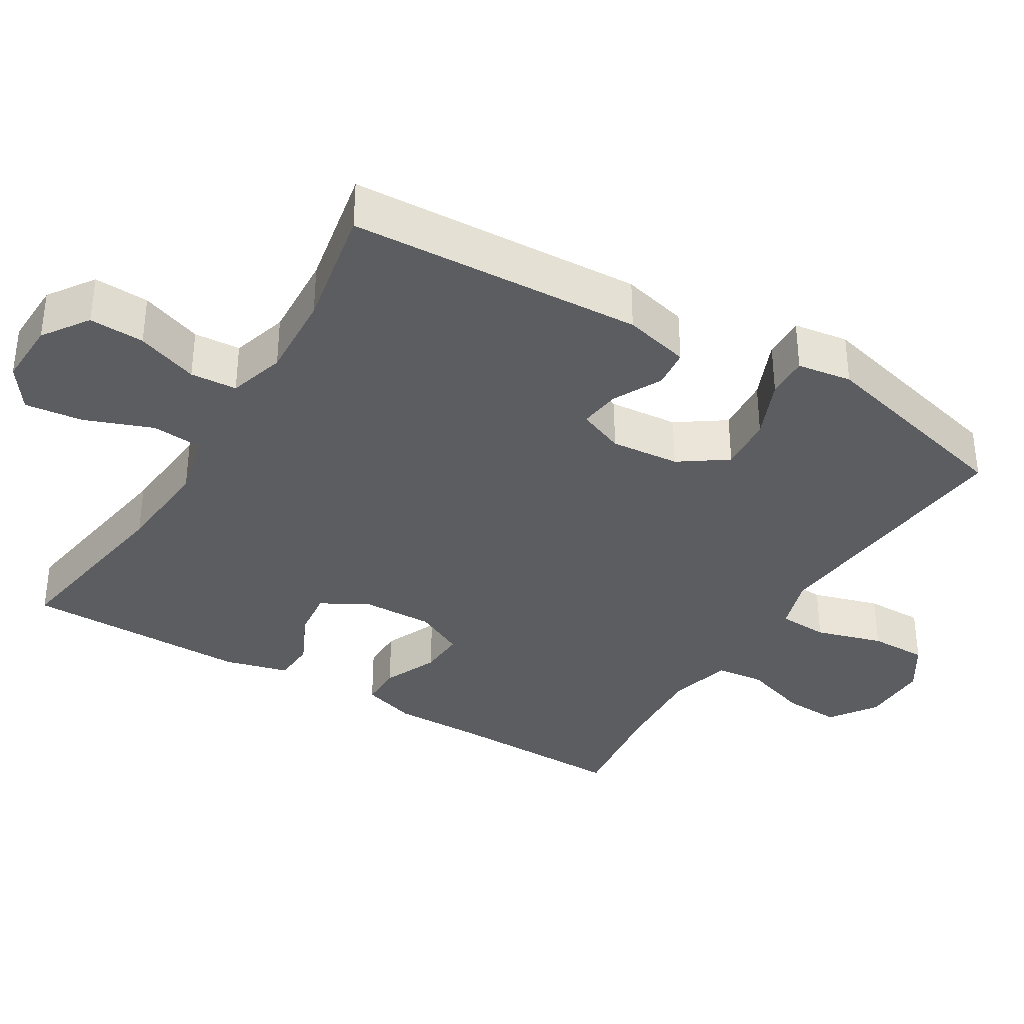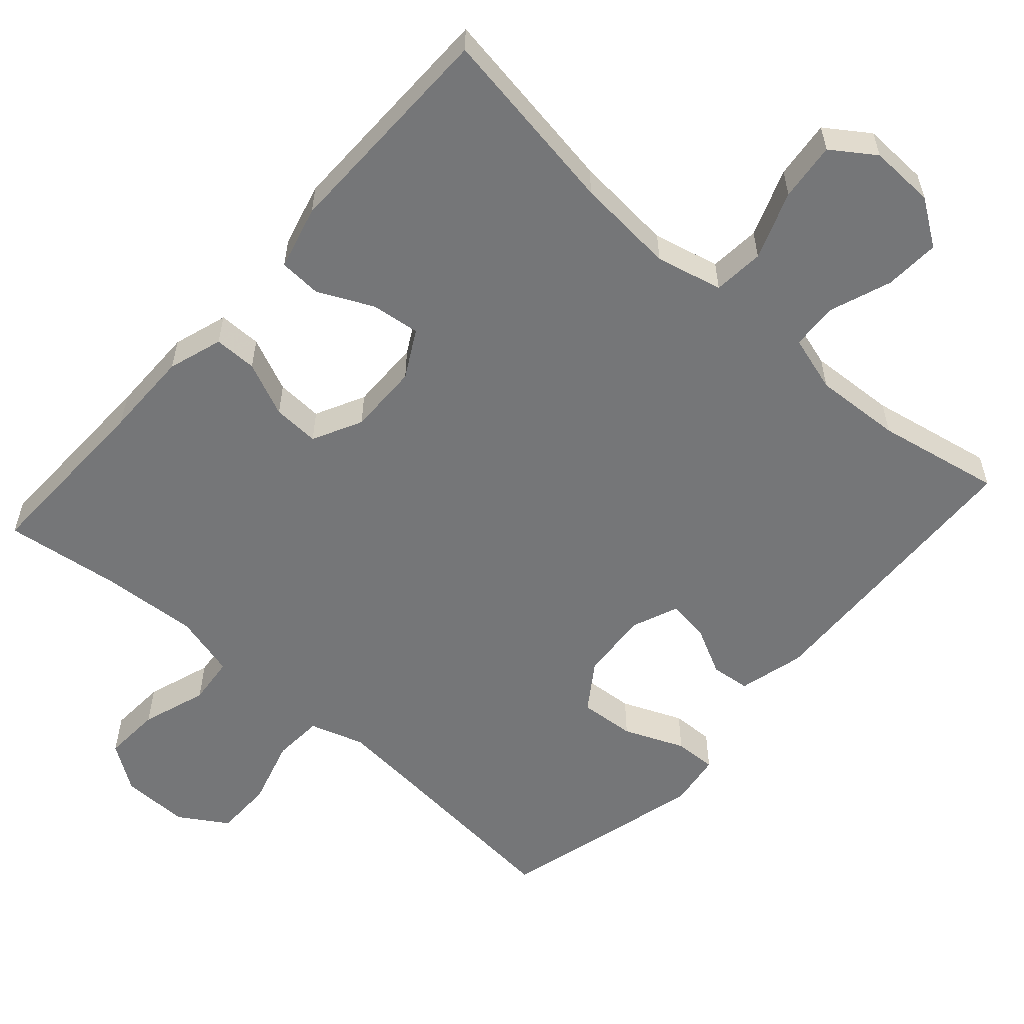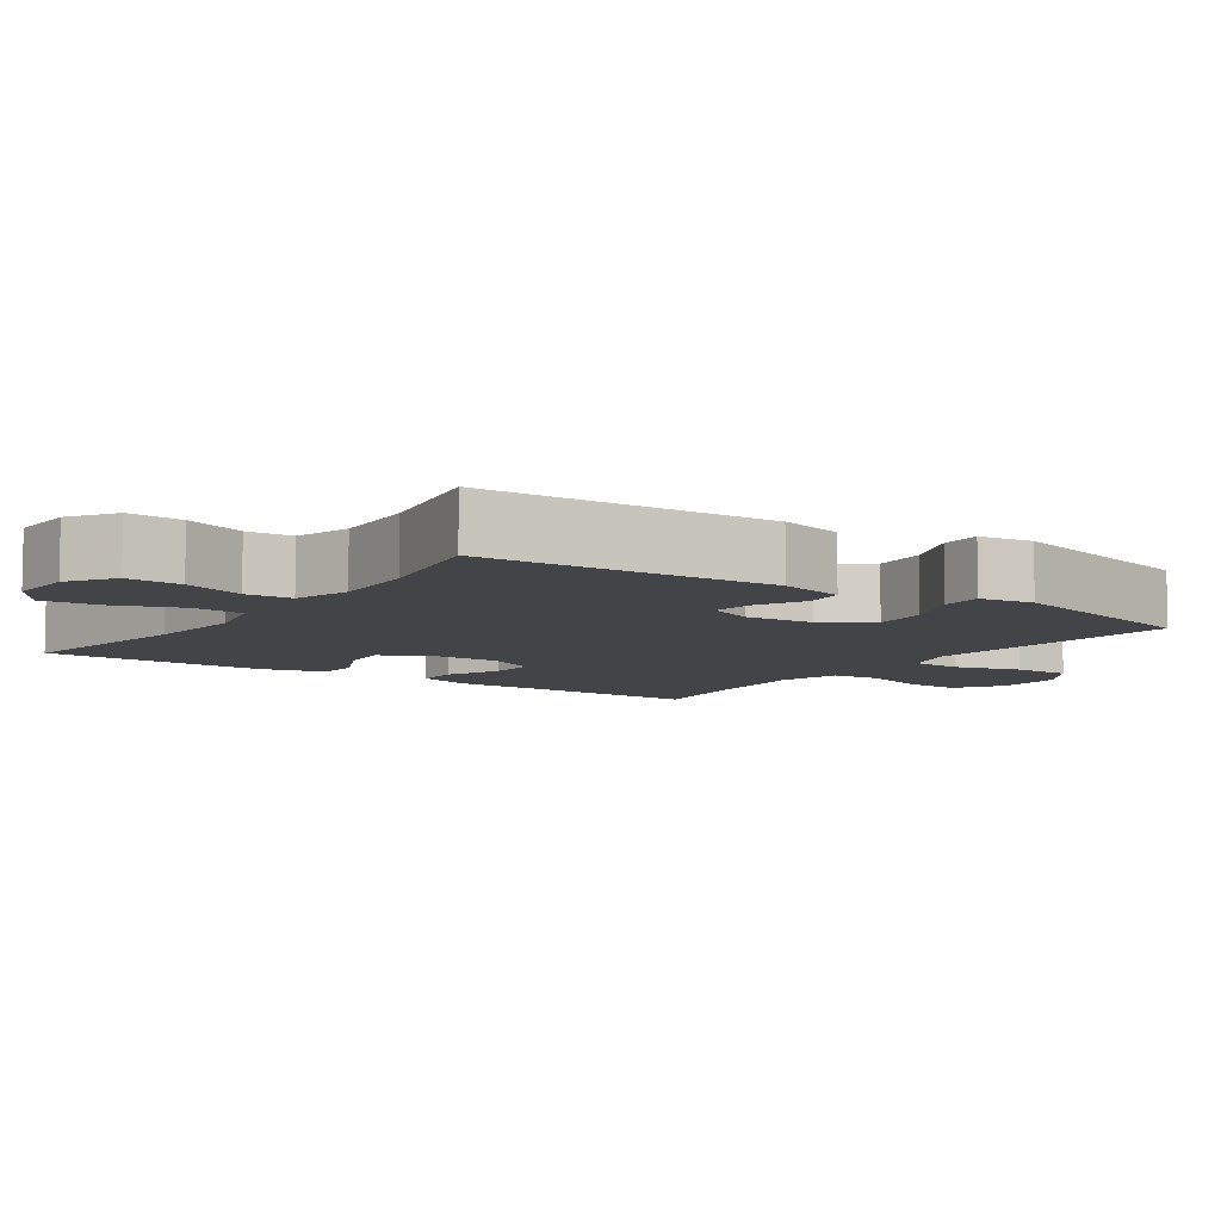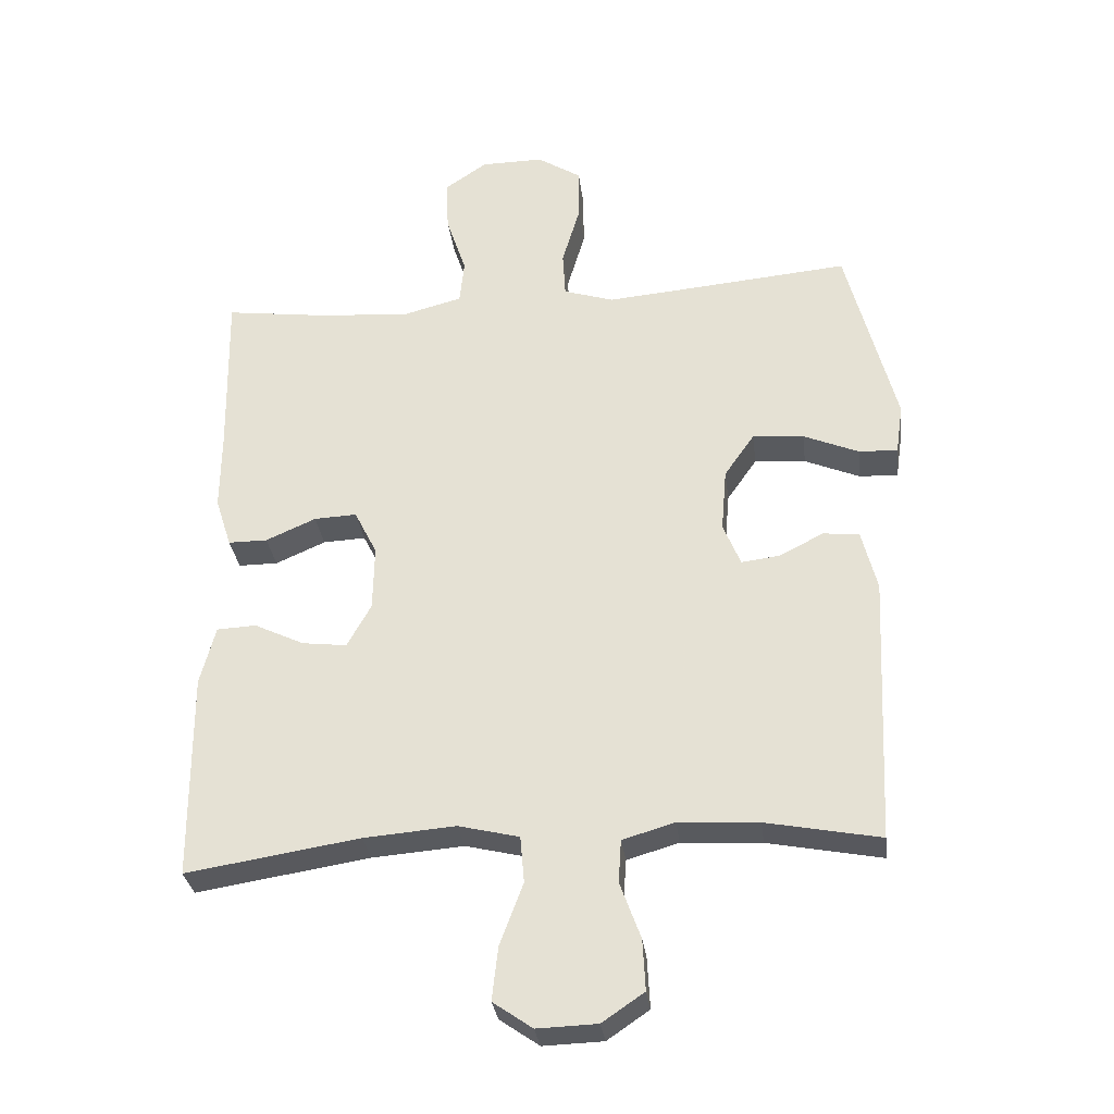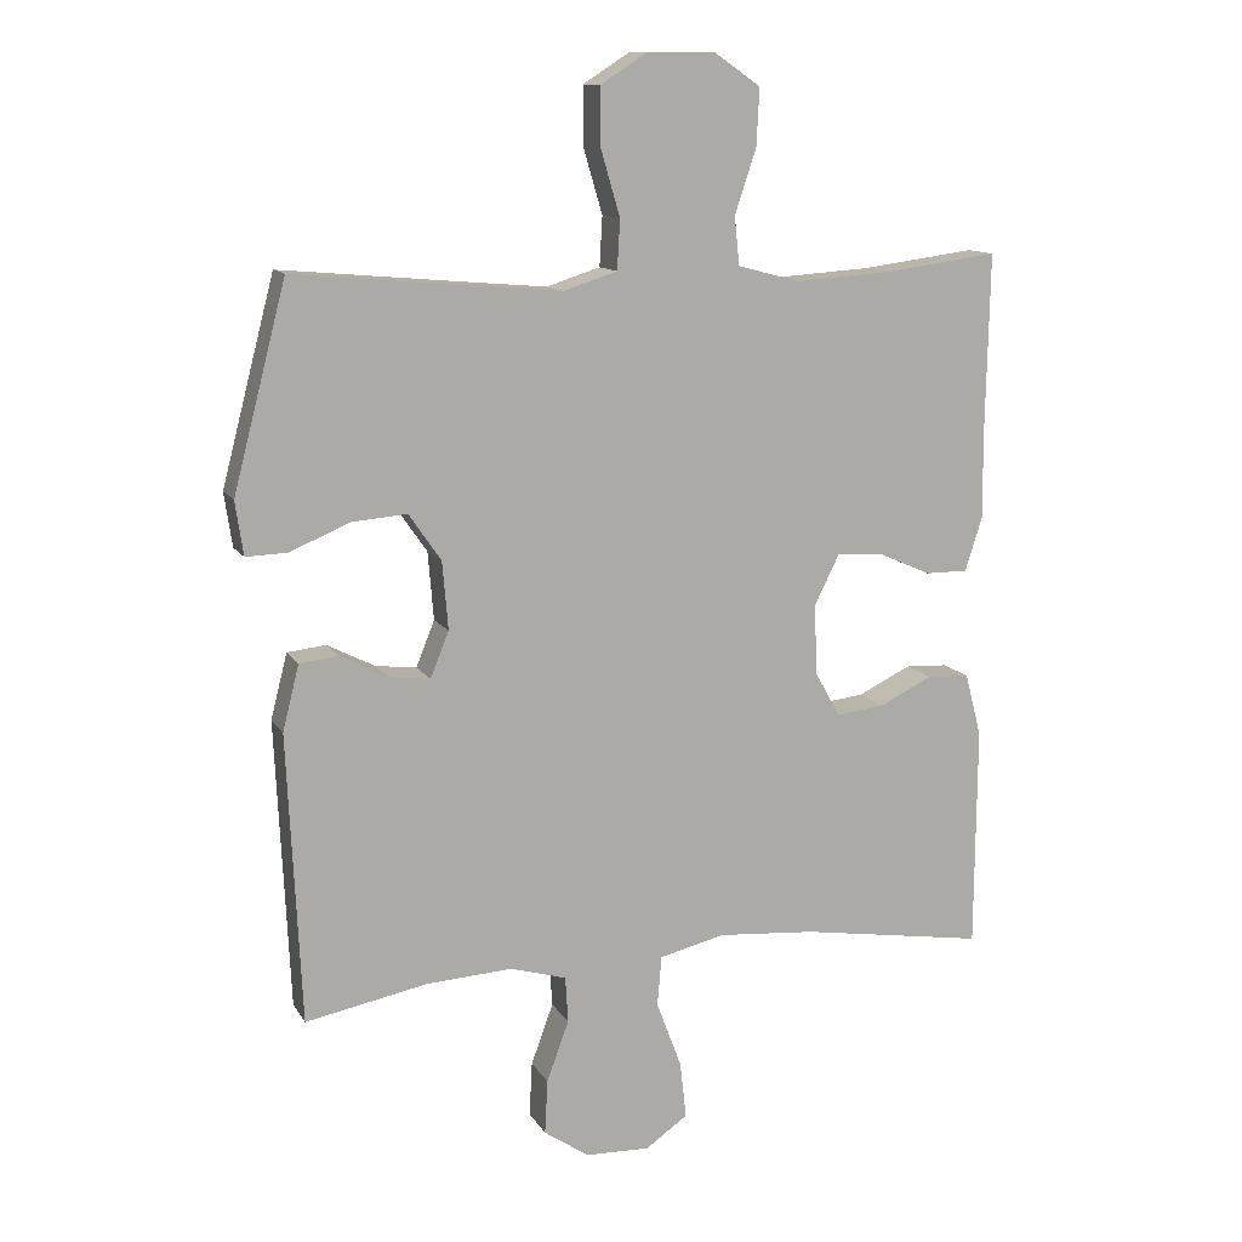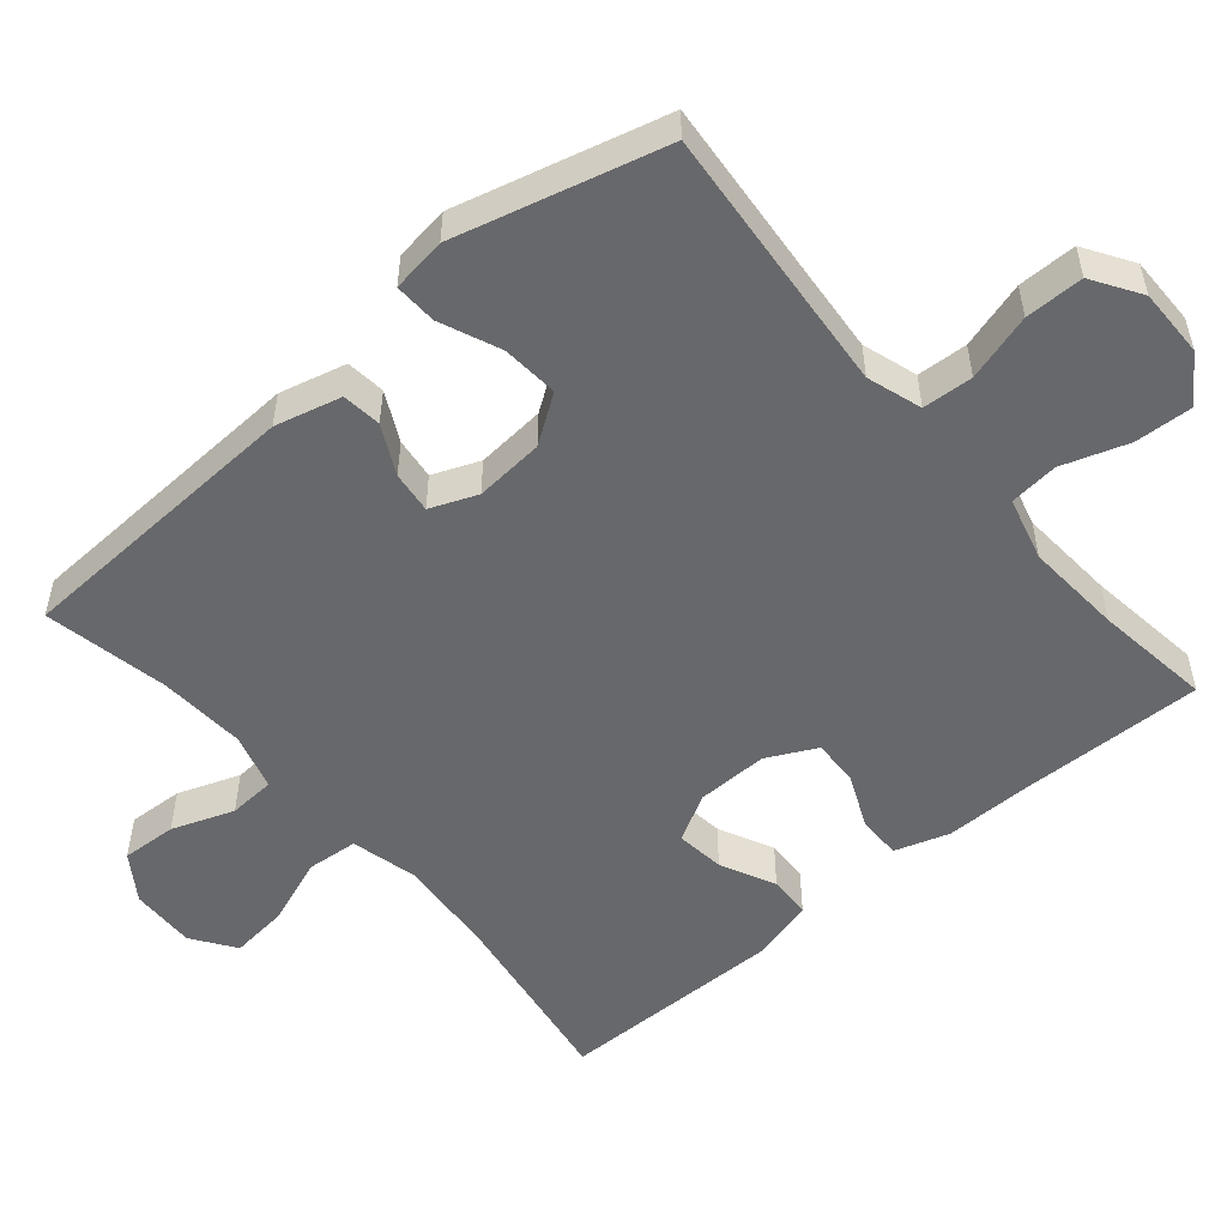
<metadata>
{"format":"obj","ext":"obj","renderer":"f3d","projection":"perspective","resolution":1024,"background":"white","views":[{"elev":-35.6,"azim":-121.1,"up":"+Y"},{"elev":-56.8,"azim":138.3,"up":"+Y"},{"elev":-7.7,"azim":-124.9,"up":"+Y"},{"elev":-31.1,"azim":-172.9,"up":"+Z"},{"elev":12.2,"azim":-19.9,"up":"+Z"},{"elev":-52.5,"azim":-49.7,"up":"+Y"}]}
</metadata>
<code>
v 0.5 0.07 0.5
v 0.495 0.07 0.248
v 0.496 0.07 0.128
v 0.472 0.07 0.053
v 0.413 0.07 0.053
v 0.338 0.07 0.086
v 0.274 0.07 0.089
v 0.24 0.07 0.021
v 0.242 0.07 -0.077
v 0.278 0.07 -0.142
v 0.345 0.07 -0.134
v 0.42 0.07 -0.098
v 0.479 0.07 -0.101
v 0.502 0.07 -0.189
v 0.5 0.07 -0.5
v 0.24 0.07 -0.459
v 0.103 0.07 -0.448
v 0.012 0.07 -0.47
v 0.006 0.07 -0.54
v 0.041 0.07 -0.633
v 0.05 0.07 -0.713
v -0.009 0.07 -0.754
v -0.099 0.07 -0.751
v -0.162 0.07 -0.708
v -0.158 0.07 -0.632
v -0.127 0.07 -0.547
v -0.131 0.07 -0.483
v -0.209 0.07 -0.46
v -0.329 0.07 -0.467
v -0.5 0.07 -0.5
v -0.519 0.07 -0.097
v -0.496 0.07 -0.006
v -0.442 0.07 0
v -0.375 0.07 -0.034
v -0.318 0.07 -0.041
v -0.292 0.07 0.023
v -0.3 0.07 0.118
v -0.345 0.07 0.183
v -0.422 0.07 0.177
v -0.505 0.07 0.142
v -0.563 0.07 0.14
v -0.574 0.07 0.215
v -0.5 0.07 0.5
v -0.245 0.07 0.477
v -0.129 0.07 0.467
v -0.054 0.07 0.491
v -0.05 0.07 0.56
v -0.077 0.07 0.652
v -0.077 0.07 0.732
v -0.011 0.07 0.774
v 0.083 0.07 0.773
v 0.147 0.07 0.729
v 0.143 0.07 0.65
v 0.113 0.07 0.56
v 0.12 0.07 0.493
v 0.207 0.07 0.47
v 0.34 0.07 0.479
v 0.5 0 0.5
v 0.495 0 0.248
v 0.496 0 0.128
v 0.472 0 0.053
v 0.413 0 0.053
v 0.338 0 0.086
v 0.274 0 0.089
v 0.24 0 0.021
v 0.242 0 -0.077
v 0.278 0 -0.142
v 0.345 0 -0.134
v 0.42 0 -0.098
v 0.479 0 -0.101
v 0.502 0 -0.189
v 0.5 0 -0.5
v 0.24 0 -0.459
v 0.103 0 -0.448
v 0.012 0 -0.47
v 0.006 0 -0.54
v 0.041 0 -0.633
v 0.05 0 -0.713
v -0.009 0 -0.754
v -0.099 0 -0.751
v -0.162 0 -0.708
v -0.158 0 -0.632
v -0.127 0 -0.547
v -0.131 0 -0.483
v -0.209 0 -0.46
v -0.329 0 -0.467
v -0.5 0 -0.5
v -0.519 0 -0.097
v -0.496 0 -0.006
v -0.442 0 0
v -0.375 0 -0.034
v -0.318 0 -0.041
v -0.292 0 0.023
v -0.3 0 0.118
v -0.345 0 0.183
v -0.422 0 0.177
v -0.505 0 0.142
v -0.563 0 0.14
v -0.574 0 0.215
v -0.5 0 0.5
v -0.245 0 0.477
v -0.129 0 0.467
v -0.054 0 0.491
v -0.05 0 0.56
v -0.077 0 0.652
v -0.077 0 0.732
v -0.011 0 0.774
v 0.083 0 0.773
v 0.147 0 0.729
v 0.143 0 0.65
v 0.113 0 0.56
v 0.12 0 0.493
v 0.207 0 0.47
v 0.34 0 0.479
f 51 52 53 54
f 51 54 55
f 50 51 55
f 47 48 49 50
f 46 47 50 55
f 45 46 55 56
f 41 42 43 44
f 39 40 41 44
f 38 39 44 45
f 37 38 45 56
f 31 32 33 34
f 29 30 31 34
f 28 29 34 35
f 27 28 35 36
f 23 24 25 26
f 23 26 27
f 22 23 27
f 19 20 21 22
f 19 22 27 36
f 13 14 15 16
f 11 12 13 16
f 10 11 16 17
f 9 10 17 18
f 3 4 5 6
f 2 3 6 7
f 57 1 2 7
f 56 57 7 8
f 18 19 36 37
f 18 37 56
f 8 9 18 56
f 111 110 109 108
f 112 111 108
f 112 108 107
f 107 106 105 104
f 112 107 104 103
f 113 112 103 102
f 101 100 99 98
f 101 98 97 96
f 102 101 96 95
f 113 102 95 94
f 91 90 89 88
f 91 88 87 86
f 92 91 86 85
f 93 92 85 84
f 83 82 81 80
f 84 83 80
f 84 80 79
f 79 78 77 76
f 93 84 79 76
f 73 72 71 70
f 73 70 69 68
f 74 73 68 67
f 75 74 67 66
f 63 62 61 60
f 64 63 60 59
f 64 59 58 114
f 65 64 114 113
f 94 93 76 75
f 113 94 75
f 113 75 66 65
f 1 58 59 2
f 2 59 60 3
f 3 60 61 4
f 4 61 62 5
f 5 62 63 6
f 6 63 64 7
f 7 64 65 8
f 8 65 66 9
f 9 66 67 10
f 10 67 68 11
f 11 68 69 12
f 12 69 70 13
f 13 70 71 14
f 14 71 72 15
f 15 72 73 16
f 16 73 74 17
f 17 74 75 18
f 18 75 76 19
f 19 76 77 20
f 20 77 78 21
f 21 78 79 22
f 22 79 80 23
f 23 80 81 24
f 24 81 82 25
f 25 82 83 26
f 26 83 84 27
f 27 84 85 28
f 28 85 86 29
f 29 86 87 30
f 30 87 88 31
f 31 88 89 32
f 32 89 90 33
f 33 90 91 34
f 34 91 92 35
f 35 92 93 36
f 36 93 94 37
f 37 94 95 38
f 38 95 96 39
f 39 96 97 40
f 40 97 98 41
f 41 98 99 42
f 42 99 100 43
f 43 100 101 44
f 44 101 102 45
f 45 102 103 46
f 46 103 104 47
f 47 104 105 48
f 48 105 106 49
f 49 106 107 50
f 50 107 108 51
f 51 108 109 52
f 52 109 110 53
f 53 110 111 54
f 54 111 112 55
f 55 112 113 56
f 56 113 114 57
f 57 114 58 1

</code>
